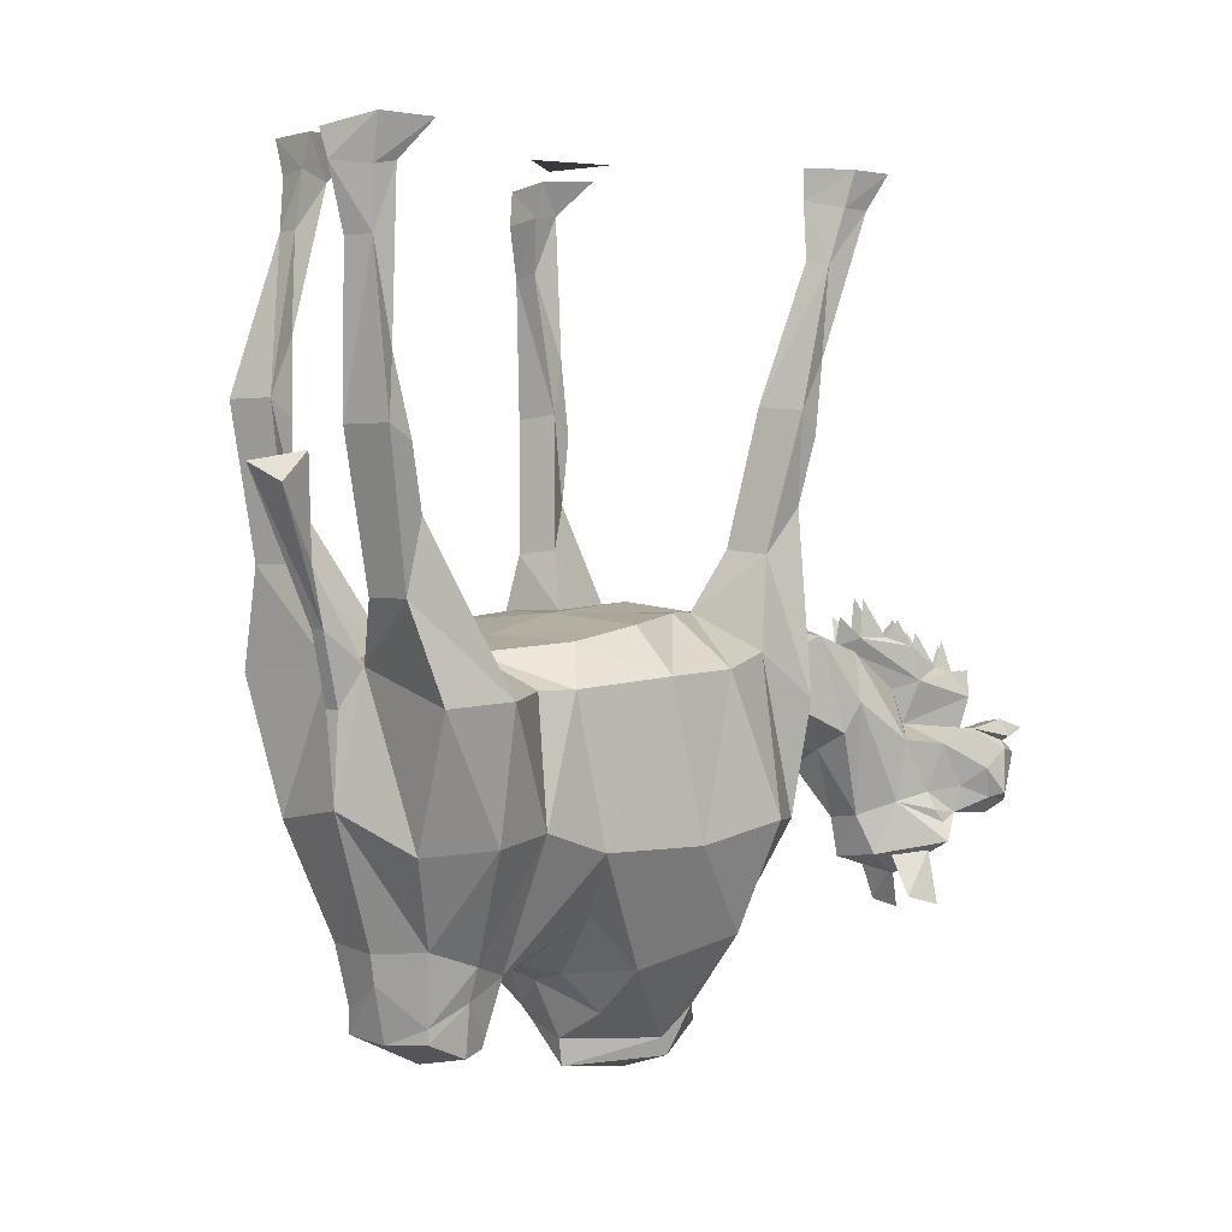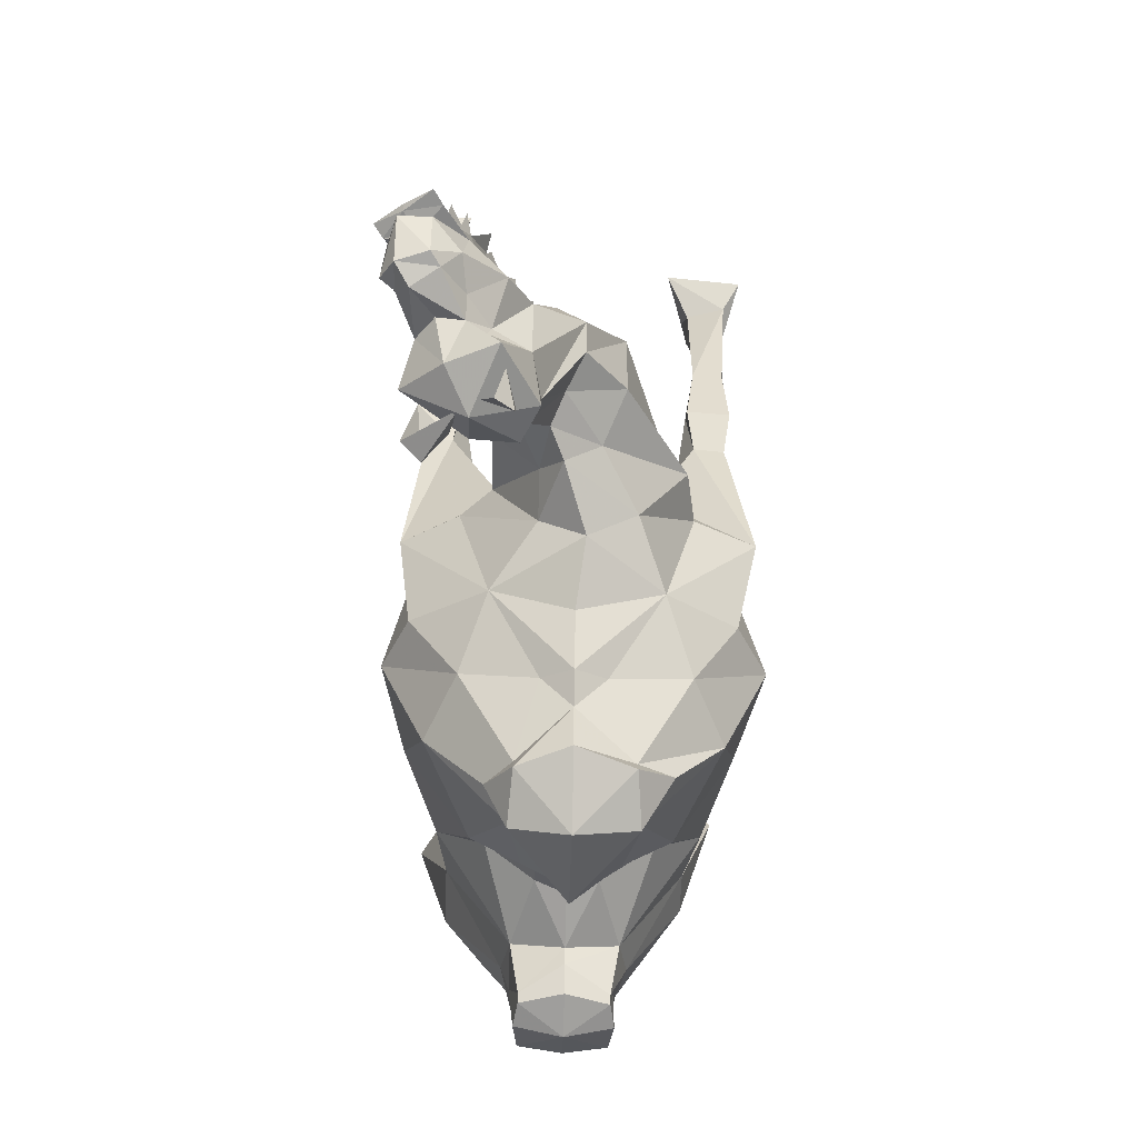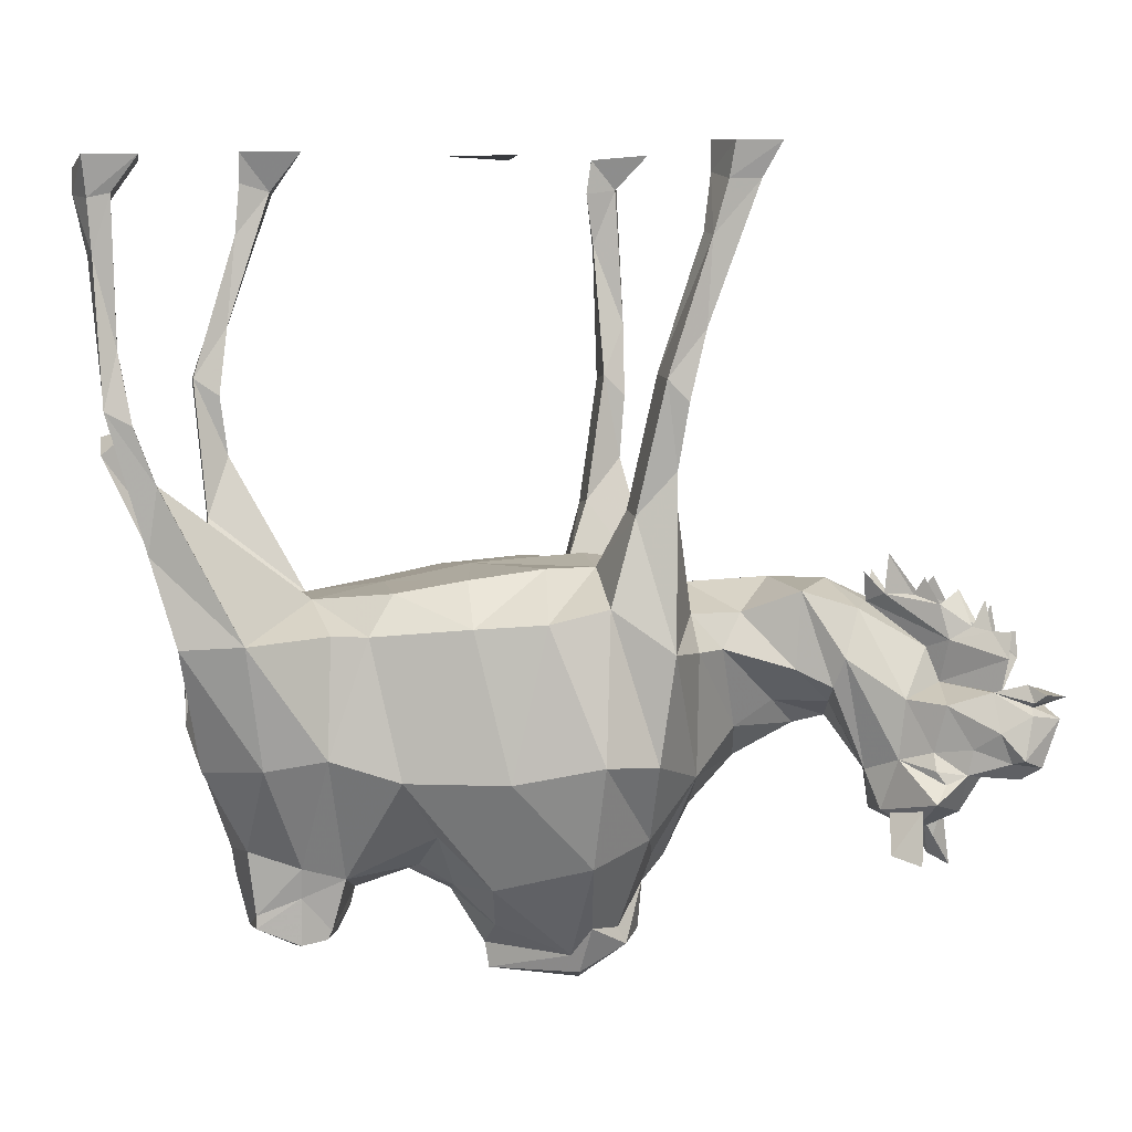
<metadata>
{"format":"obj","ext":"obj","renderer":"f3d","projection":"perspective","resolution":1024,"background":"white","views":[{"elev":1.2,"azim":36.9,"up":"+Y"},{"elev":-55.0,"azim":178.4,"up":"+Y"},{"elev":4.3,"azim":80.3,"up":"+Y"}]}
</metadata>
<code>
v 0.1562 -1.57 -0.7812
v 0.1016 -1.641 -0.8047
v 0.1328 -1.656 -0.8359
v 0.1172 -1.555 -0.8281
v 0.1016 -1.555 -0.7578
v 0.2734 -1.633 -0.7422
v 0.2422 -1.617 -0.6953
v 0.1875 -1.562 -0.7578
v 0.2031 -1.547 -0.7031
v 0.25 -1.539 -0.75
v 0.1719 -1.586 -0.7578
v 0.1719 -1.547 -0.6953
v 0.09375 -1.555 -0.6953
v 0.0625 -1.547 -0.7578
v 0.125 -1.547 -0.8672
v 0.2109 -1.547 -0.8281
v 0.2812 -1.523 -0.7656
v 0.2031 -1.453 -0.7188
v 0.1484 -1.477 -0.6719
v 0.08594 -1.484 -0.6875
v 0.0625 -1.477 -0.7266
v 0.07812 -1.453 -0.7969
v 0.1484 -1.508 -0.8594
v 0.1797 -1.484 -0.8672
v 0.2266 -1.477 -0.8672
v 0.2578 -1.477 -0.8281
v 0.2578 -1.492 -0.7891
v 0.25 -1.469 -0.7734
v 0.2344 -1.438 -0.7734
v 0.2188 -1.344 -0.7266
v 0.1875 -1.273 -0.625
v 0.1641 -1.328 -0.6094
v 0.1016 -1.359 -0.6172
v 0.04688 -1.391 -0.625
v 0.02344 -1.359 -0.6719
v -0.007812 -1.328 -0.7266
v -0.007812 -1.273 -0.75
v 0.07812 -1.344 -0.8203
v 0.1406 -1.453 -0.8359
v 0.1484 -1.484 -0.8438
v 0.1797 -1.445 -0.8906
v 0.2188 -1.461 -0.9453
v 0.2656 -1.484 -0.9219
v 0.2891 -1.453 -0.8984
v 0.2656 -1.43 -0.8359
v 0.1562 -1.258 -0.7812
v 0.1641 -1.32 -0.8047
v 0.03906 -1.188 -0.7266
v 0.09375 -1.18 -0.6875
v 0.1562 -1.188 -0.6562
v 0.1484 -1.156 -0.5547
v 0.1406 -1.297 -0.5469
v 0.0625 -1.359 -0.5234
v 0.02344 -1.406 -0.5703
v -0.03906 -1.359 -0.5703
v -0.07812 -1.297 -0.6406
v -0.07812 -1.156 -0.6484
v 0.2891 -1.461 -0.9531
v 0.3125 -1.445 -0.9141
v 0.2969 -1.398 -0.875
v 0.2578 -1.352 -0.7891
v 0.2734 -1.328 -0.8672
v 0.2266 -1.336 -0.8984
v 0.1797 -1.344 -0.9297
v 0.1172 -1.375 -0.8828
v 0.1875 -1.414 -0.9453
v 0.2344 -1.453 -0.9688
v 0.2891 -1.375 -0.9844
v 0.3047 -1.367 -0.9297
v 0.2969 -1.352 -0.9297
v 0.2578 -1.359 -0.9453
v 0.3125 -1.344 -0.9297
v 0.2812 -1.344 -0.9766
v 0.2188 -1.352 -0.9922
v 0.2344 -1.344 -1.016
v 0.2812 -1.336 -0.9844
v 0.3281 -1.328 -0.9453
v 0.2969 -1.312 -0.9219
v 0.25 -1.32 -0.9375
v 0.2188 -1.328 -0.9688
v 0.2344 -1.359 -0.9766
v 0.2344 -1.375 -0.9844
v 0.1641 -1.242 -0.8281
v 0.2422 -1.273 -0.9062
v 0.1953 -1.242 -0.8125
v 0.1016 -1.164 -0.7266
v 0.1328 -1.164 -0.7734
v 0.1562 -1.18 -0.8203
v 0.1797 -1.227 -0.875
v 0.2188 -1.273 -0.9297
v 0.1953 -1.234 -0.8984
v 0.2109 -1.227 -0.9297
v 0.1875 -1.18 -0.8906
v 0.1484 -1.133 -0.7969
v 0.1484 -1.156 -0.8438
v 0.1094 -1.094 -0.7266
v 0.07812 -1.125 -0.7031
v 0.1328 -1.164 -0.7109
v 0.1094 -1.125 -0.6797
v 0.2031 -1.219 -0.8516
v 0.1875 -1.18 -0.7969
v 0.2188 -1.227 -0.8828
v 0.2031 -1.172 -0.875
v 0.2344 -1.227 -0.9141
v 0.1562 -1.164 -0.7578
v 0.1719 -1.133 -0.7734
v 0.1719 -1.156 -0.8359
v 0.1328 -1.094 -0.7188
v 0.2031 -0.7734 -0.2812
v 0.2188 -0.9297 -0.3047
v 0.1719 -1.008 -0.2344
v 0.25 -1.016 -0.2344
v 0.2891 -0.7812 -0.2812
v 0.2891 -0.5391 -0.3594
v 0.25 -0.5312 -0.3516
v 0.2344 -0.6875 -0.3516
v 0.2031 -0.8125 -0.3203
v 0.2891 -0.8203 -0.3203
v 0.2656 -0.9375 -0.3047
v 0.2969 -1.25 -0.2969
v 0.125 -1.195 -0.3594
v 0.1328 -1.109 -0.1875
v 0.2734 -1.172 -0.1875
v 0.2812 -0.6953 -0.3516
v 0.3125 -0.4453 -0.4375
v 0.3047 -0.4453 -0.3828
v 0.2344 -0.4297 -0.3672
v 0.2344 -0.4453 -0.4219
v 0.1953 -1.258 -0.3594
v 0.1406 -1.484 -0.3672
v 0.0625 -1.406 -0.4531
v 0.1406 -1.258 -0.4141
v 0.1094 -1.195 -0.4531
v 0 -1.148 -0.375
v 0 -1.109 -0.3125
v 0 -1.094 -0.1875
v 0 -1.109 0.01562
v 0.1641 -1.109 -0.09375
v 0.2891 -1.195 -0.07812
v 0.3203 -1.438 -0.1719
v 0.2734 -1.445 -0.2734
v 0.1875 -1.586 -0.2734
v 0.05469 -1.633 -0.3047
v 0 -1.648 -0.3359
v 0 -1.555 -0.3828
v -0.01562 -1.469 -0.4688
v -0.007812 -1.141 -0.5312
v -0.1406 -1.195 -0.4844
v -0.1328 -1.195 -0.3594
v -0.1406 -1.109 -0.1875
v -0.1719 -1.109 -0.09375
v -0.2031 -1.125 0.04688
v 0 -1.141 0.1719
v 0.1953 -1.125 0.04688
v 0.2656 -1.203 0.04688
v 0.2812 -1.469 -0.01562
v 0.2422 -1.625 -0.1641
v -0.1797 -1.008 -0.2266
v -0.2188 -0.9297 -0.2969
v -0.2109 -0.7734 -0.2656
v -0.2578 -1.016 -0.2266
v -0.3125 -1.25 -0.3047
v -0.2734 -0.9375 -0.2969
v -0.2891 -0.8203 -0.3047
v -0.2109 -0.8125 -0.3047
v -0.2266 -0.6797 -0.3047
v -0.2422 -0.5312 -0.25
v -0.2891 -0.5391 -0.2578
v -0.2891 -0.7812 -0.2656
v -0.2734 -1.172 -0.1875
v -0.2969 -1.195 -0.07812
v -0.2734 -1.203 0.04688
v -0.1797 -1.148 0.1719
v -0.08594 -1.164 0.3047
v 0.07812 -1.164 0.3047
v 0.1719 -1.148 0.1719
v 0.2109 -1.219 0.2188
v 0.2266 -1.469 0.1641
v 0.1641 -1.672 0
v 0.1016 -1.805 -0.1484
v 0.1406 -1.75 -0.1797
v 0.09375 -1.758 -0.2344
v 0 -1.695 -0.2969
v -0.05469 -1.633 -0.3047
v -0.1484 -1.484 -0.3672
v -0.1016 -1.406 -0.4688
v -0.1875 -1.258 -0.4531
v 0.04688 -1.141 -0.625
v -0.2812 -0.6875 -0.3047
v -0.2031 -1.258 -0.3594
v -0.2734 -1.445 -0.2734
v -0.3281 -1.438 -0.1719
v -0.2812 -1.469 -0.01562
v -0.2344 -1.469 0.1641
v -0.2109 -1.219 0.2188
v -0.1953 -1.219 0.2812
v -0.2734 -1.211 0.3594
v -0.1641 -0.9219 0.4375
v -0.1328 -1.031 0.4766
v -0.03906 -1.18 0.4922
v 0.03125 -1.18 0.4922
v 0.125 -1.078 0.5859
v 0.1641 -0.9609 0.5703
v 0.2656 -1.227 0.4297
v 0.1875 -1.219 0.2812
v -0.1484 -0.7812 0.5
v -0.2031 -1.031 0.4766
v -0.2344 -1.195 0.4688
v -0.1484 -1.414 0.4766
v 0 -1.391 0.5234
v -0.01562 -1.242 0.5234
v -0.007812 -1.125 0.5625
v -0.007812 -1.031 0.5781
v 0.007812 -1.031 0.5781
v 0.01562 -1.125 0.5625
v 0.007812 -1.242 0.5234
v 0.1406 -1.453 0.5
v 0.2266 -1.234 0.5391
v 0.1953 -1.078 0.5859
v 0.1406 -0.8359 0.6562
v 0.1406 -0.8594 0.6094
v 0.2266 -0.8594 0.6094
v 0.2109 -0.9609 0.5703
v 0.2109 -1.445 0.3984
v 0.2109 -1.43 0.2891
v 0.09375 -1.656 0.25
v 0.1406 -1.578 0.09375
v 0.05469 -1.68 0.05469
v 0.07812 -1.75 -0.01562
v 0 -1.797 -0.007812
v 0 -1.844 -0.01562
v 0.1016 -1.836 -0.1641
v 0.09375 -1.789 -0.25
v 0 -1.781 -0.2891
v -0.1016 -1.758 -0.2344
v -0.1953 -1.586 -0.2734
v -0.25 -1.625 -0.1641
v -0.1719 -1.672 0
v -0.1484 -1.578 0.09375
v -0.09375 -1.656 0.25
v -0.2109 -1.43 0.2891
v -0.2109 -1.43 0.375
v -0.2109 -0.9219 0.4375
v -0.2344 -0.8125 0.4531
v -0.1484 -0.8125 0.4531
v -0.1641 -0.6875 0.4375
v -0.1719 -0.5234 0.4219
v -0.2109 -0.5234 0.4141
v -0.2344 -0.7812 0.5
v -0.2109 -0.6875 0.4375
v -0.09375 -1.602 0.4219
v 0 -1.609 0.4453
v 0.09375 -1.602 0.4219
v 0.2266 -0.8359 0.6562
v 0.2109 -0.5781 0.6719
v 0.1641 -0.5781 0.6797
v 0.1641 -0.7344 0.6328
v 0.2109 -0.7344 0.6328
v 0.2266 -0.4766 0.6406
v 0.2188 -0.4844 0.6797
v 0.1562 -0.4766 0.7031
v 0.1562 -0.4844 0.6406
v 0.2578 -0.4141 0.5938
v 0.1406 -0.4297 0.7031
v 0.2344 -0.4141 0.6875
v 0.1094 -0.4141 0.5938
v -0.2344 -0.4453 0.3516
v -0.1641 -0.4453 0.3594
v -0.2188 -0.4375 0.3984
v -0.2656 -0.375 0.3047
v -0.1172 -0.375 0.3047
v -0.1484 -0.375 0.4141
v -0.1641 -0.4297 0.4141
v -0.2422 -0.375 0.3906
v 0.3359 -0.3828 -0.4688
v 0.2344 -0.375 -0.3672
v 0.3203 -0.3828 -0.3906
v 0.2031 -0.375 -0.4688
v -0.2969 -0.4219 -0.3047
v -0.2266 -0.4297 -0.2891
v -0.2969 -0.4453 -0.25
v -0.3281 -0.375 -0.3359
v -0.1875 -0.3672 -0.3438
v -0.2188 -0.375 -0.2422
v -0.2266 -0.4375 -0.2344
v -0.3047 -0.3828 -0.2656
v 0.03125 -0.9141 0.6641
v -0.03906 -0.8828 0.6641
v 0.03125 -0.8672 0.6094
v -0.01562 -0.875 0.6094
v 0.0625 -0.3906 -0.0625
v -0.0625 -0.3906 -0.0625
v 0 -0.3906 0.0625
v -0.1094 -1.633 0.3281
v -0.07812 -1.75 0.2734
v -0.08594 -1.68 0.3438
v -0.07812 -1.703 0.4062
v 0 -1.656 0.4375
v 0.07812 -1.719 0.4062
v 0.1094 -1.633 0.3281
v 0.09375 -1.688 0.3281
v 0.07812 -1.75 0.2734
v 0 -1.688 0.2266
v 0.05469 -1.641 0.1172
v 0 -1.656 0.1328
v 0 -1.695 0.05469
v -0.08594 -1.75 -0.01562
v -0.08594 -1.773 -0.03906
v -0.1094 -1.836 -0.1641
v 0 -1.867 -0.1797
v -0.05469 -1.641 0.1172
v -0.05469 -1.68 0.05469
v -0.1094 -1.805 -0.1484
v -0.1641 -1.742 -0.1953
v -0.1016 -1.789 -0.25
v 0.07812 -1.742 0.4062
v 0.08594 -1.773 0.3281
v 0.07812 -1.766 0.2812
v 0 -1.719 0.2344
v 0 -1.766 0.2578
v -0.07812 -1.766 0.2812
v -0.08594 -1.773 0.3281
v -0.07812 -1.742 0.4062
v 0 -1.75 0.4141
v 0 -1.789 0.3359
f 1 2 3
f 3 2 4
f 4 2 5
f 5 2 1
f 6 7 8
f 8 7 9
f 9 7 10
f 10 7 6
f 12 17 18
f 12 18 19
f 12 19 13
f 13 19 20
f 13 20 21
f 13 21 14
f 14 21 22
f 14 22 15
f 15 22 23
f 15 23 24
f 15 24 16
f 16 24 25
f 16 25 26
f 16 26 17
f 17 26 27
f 17 27 18
f 18 27 28
f 18 28 29
f 18 29 30
f 18 30 31
f 18 31 19
f 19 31 32
f 19 32 33
f 19 33 20
f 20 33 34
f 20 34 35
f 20 35 21
f 21 35 36
f 21 36 37
f 21 37 22
f 22 37 38
f 22 38 39
f 22 39 40
f 22 40 23
f 23 40 24
f 24 39 41
f 24 41 42
f 24 42 43
f 24 43 25
f 25 43 26
f 26 43 44
f 26 44 45
f 26 45 29
f 26 28 27
f 46 30 47
f 46 47 38
f 46 38 48
f 46 48 49
f 46 49 50
f 46 50 30
f 30 50 31
f 31 50 51
f 31 51 32
f 32 51 52
f 32 52 33
f 33 52 53
f 33 53 34
f 34 53 54
f 34 54 55
f 34 55 35
f 35 55 56
f 35 56 36
f 36 56 57
f 36 57 37
f 37 57 48
f 37 48 38
f 44 43 58
f 44 58 59
f 44 59 60
f 44 60 45
f 45 60 61
f 45 61 29
f 29 61 30
f 30 61 47
f 47 61 62
f 47 62 63
f 47 63 64
f 47 64 65
f 47 65 38
f 38 65 39
f 39 65 41
f 41 65 66
f 41 66 42
f 42 66 67
f 42 67 58
f 42 58 43
f 59 58 68
f 59 68 69
f 59 69 60
f 60 69 62
f 60 62 61
f 70 69 68
f 70 68 71
f 70 71 72
f 70 72 62
f 70 62 69
f 73 72 71
f 73 71 74
f 73 74 75
f 73 75 76
f 73 76 77
f 73 77 72
f 72 77 78
f 72 78 62
f 62 78 63
f 63 78 79
f 63 79 80
f 63 80 64
f 64 80 74
f 64 74 81
f 64 81 82
f 64 82 66
f 64 66 65
f 79 77 76
f 79 76 75
f 79 75 80
f 80 75 74
f 78 77 79
f 68 58 67
f 68 67 82
f 68 82 81
f 68 81 71
f 71 81 74
f 66 82 67
f 109 110 111
f 109 111 112
f 109 112 113
f 109 113 114
f 109 114 115
f 109 115 116
f 109 116 117
f 109 117 110
f 110 117 118
f 110 118 119
f 110 119 120
f 110 120 121
f 110 121 111
f 111 121 122
f 111 122 112
f 112 122 123
f 112 123 120
f 112 120 119
f 112 119 113
f 113 119 118
f 113 118 124
f 113 124 114
f 114 124 125
f 114 125 126
f 114 126 127
f 114 127 115
f 115 127 128
f 115 128 116
f 116 128 125
f 116 125 124
f 116 124 118
f 116 118 117
f 129 121 120
f 129 120 130
f 129 130 131
f 129 131 132
f 129 132 121
f 121 132 133
f 121 133 134
f 121 134 135
f 121 135 122
f 122 135 136
f 122 136 137
f 122 137 138
f 122 138 139
f 122 139 123
f 123 139 140
f 123 140 141
f 123 141 120
f 120 141 130
f 130 141 142
f 130 142 143
f 130 143 144
f 130 144 145
f 130 145 146
f 130 146 131
f 131 146 54
f 131 54 53
f 131 53 132
f 132 53 52
f 132 52 133
f 133 52 51
f 133 51 147
f 133 147 134
f 134 147 148
f 134 148 149
f 134 149 135
f 135 149 150
f 135 150 136
f 136 150 137
f 137 150 151
f 137 151 152
f 137 152 153
f 137 153 154
f 137 154 138
f 138 154 155
f 138 155 139
f 139 155 156
f 139 156 140
f 140 156 157
f 140 157 142
f 140 142 141
f 158 159 160
f 158 160 161
f 158 161 150
f 158 150 149
f 158 149 159
f 159 149 162
f 159 162 163
f 159 163 164
f 159 164 165
f 159 165 160
f 160 165 166
f 160 166 167
f 160 167 168
f 160 168 169
f 160 169 161
f 161 169 163
f 161 163 162
f 161 162 170
f 161 170 150
f 150 170 171
f 150 171 151
f 151 171 172
f 151 172 152
f 152 172 173
f 152 173 153
f 153 173 174
f 153 174 175
f 153 175 176
f 153 176 154
f 154 176 155
f 155 176 177
f 155 177 178
f 155 178 156
f 156 178 179
f 156 179 157
f 157 179 180
f 157 180 181
f 157 181 182
f 157 182 142
f 142 182 143
f 143 182 183
f 143 183 144
f 144 183 184
f 144 184 185
f 144 185 145
f 145 185 146
f 146 185 186
f 146 186 54
f 54 186 55
f 55 186 187
f 55 187 56
f 56 187 148
f 56 148 57
f 57 148 147
f 57 147 188
f 57 188 48
f 48 188 49
f 49 188 50
f 50 188 51
f 51 188 147
f 169 164 163
f 164 169 189
f 164 189 166
f 164 166 165
f 162 149 190
f 162 190 185
f 162 185 191
f 162 191 170
f 170 191 192
f 170 192 171
f 171 192 193
f 171 193 172
f 172 193 194
f 172 194 195
f 172 195 173
f 173 195 174
f 174 195 196
f 174 196 197
f 174 197 198
f 174 198 199
f 174 199 200
f 174 200 175
f 175 200 201
f 175 201 202
f 175 202 203
f 175 203 204
f 175 204 205
f 175 205 177
f 175 177 176
f 199 198 206
f 199 206 207
f 199 207 200
f 200 207 208
f 200 208 209
f 200 209 210
f 200 210 211
f 200 211 212
f 200 212 213
f 200 213 201
f 201 213 214
f 201 214 215
f 201 215 216
f 201 216 210
f 201 210 217
f 201 217 218
f 201 218 219
f 201 219 202
f 202 219 220
f 202 220 203
f 203 220 221
f 203 221 222
f 203 222 223
f 203 223 204
f 204 223 219
f 204 219 218
f 204 218 224
f 204 224 225
f 204 225 205
f 205 225 177
f 177 225 178
f 178 225 226
f 178 226 227
f 178 227 179
f 179 227 228
f 179 228 229
f 179 229 180
f 180 181 182
f 183 235 184
f 184 235 236
f 184 236 185
f 185 236 191
f 191 236 192
f 192 236 237
f 192 237 193
f 193 237 238
f 193 238 194
f 194 238 239
f 194 239 240
f 194 240 241
f 194 241 195
f 195 241 196
f 196 241 197
f 197 241 242
f 197 242 208
f 197 208 207
f 197 207 243
f 197 243 198
f 198 243 244
f 198 244 245
f 198 245 206
f 206 245 246
f 206 246 247
f 206 247 248
f 206 248 249
f 206 249 207
f 207 249 243
f 243 249 244
f 244 249 250
f 244 250 246
f 244 246 245
f 242 209 208
f 209 242 251
f 209 251 210
f 210 251 252
f 210 252 253
f 210 253 217
f 217 253 224
f 217 224 218
f 223 222 254
f 223 254 219
f 219 254 220
f 220 254 255
f 220 255 256
f 220 256 257
f 220 257 221
f 221 257 222
f 222 257 258
f 222 258 254
f 254 258 255
f 255 258 259
f 255 259 260
f 255 260 261
f 255 261 256
f 256 261 262
f 256 262 257
f 257 262 259
f 257 259 258
f 263 264 265
f 263 265 260
f 263 260 259
f 263 259 266
f 263 266 264
f 264 266 262
f 264 262 261
f 264 261 265
f 265 261 260
f 262 266 259
f 267 268 246
f 267 246 250
f 267 250 248
f 267 248 269
f 267 269 270
f 267 270 271
f 267 271 268
f 268 271 272
f 268 272 273
f 268 273 247
f 268 247 246
f 273 269 248
f 273 248 247
f 248 250 249
f 274 272 270
f 274 270 269
f 274 269 273
f 274 273 272
f 270 272 271
f 275 276 277
f 275 277 126
f 275 126 125
f 275 125 278
f 275 278 276
f 276 278 128
f 276 128 127
f 276 127 277
f 277 127 126
f 128 278 125
f 279 280 166
f 279 166 189
f 279 189 168
f 279 168 281
f 279 281 282
f 279 282 283
f 279 283 280
f 280 283 284
f 280 284 285
f 280 285 167
f 280 167 166
f 285 281 168
f 285 168 167
f 168 189 169
f 282 284 283
f 284 282 286
f 284 286 285
f 285 286 281
f 281 286 282
f 215 287 288
f 215 288 212
f 215 212 211
f 215 211 216
f 216 211 210
f 288 287 289
f 288 289 290
f 288 290 213
f 288 213 212
f 214 289 287
f 214 287 215
f 213 290 289
f 213 289 214
f 186 185 190
f 186 190 187
f 187 190 149
f 187 149 148
f 294 251 242
f 294 242 241
f 294 241 240
f 294 240 295
f 294 295 296
f 294 296 251
f 251 296 297
f 251 297 252
f 252 297 298
f 252 298 253
f 253 298 299
f 253 299 300
f 253 300 224
f 224 300 225
f 225 300 226
f 226 300 301
f 226 301 302
f 226 302 303
f 226 303 304
f 226 304 227
f 227 304 228
f 228 304 305
f 228 305 306
f 228 306 229
f 229 306 230
f 230 306 307
f 230 307 308
f 305 304 303
f 305 303 311
f 305 311 312
f 305 312 306
f 306 312 307
f 307 312 238
f 307 238 313
f 307 313 308
f 303 240 311
f 311 240 239
f 311 239 312
f 312 239 238
f 238 237 313
f 313 237 314
f 314 237 235
f 235 237 236
f 300 299 301
f 302 319 303
f 303 319 240
f 240 319 295
f 11 12 13
f 11 13 14
f 11 14 15
f 11 15 16
f 11 16 17
f 11 17 12
f 47 46 83
f 47 83 63
f 47 63 84
f 47 84 85
f 47 85 46
f 46 85 49
f 46 49 86
f 46 86 83
f 83 86 87
f 83 87 88
f 83 88 89
f 83 89 90
f 83 90 63
f 90 89 91
f 85 98 49
f 100 101 85
f 100 85 102
f 102 85 84
f 101 105 98
f 101 98 85
f 180 229 230
f 180 230 231
f 180 231 232
f 180 232 181
f 182 181 233
f 182 233 183
f 183 233 234
f 183 234 235
f 230 308 231
f 231 308 309
f 232 233 181
f 308 313 309
f 309 313 314
f 309 314 315
f 314 235 315
f 315 235 234
f 301 299 316
f 301 316 317
f 301 317 302
f 302 317 318
f 302 318 319
f 295 319 320
f 295 320 321
f 295 321 296
f 296 321 322
f 296 322 297
f 297 322 323
f 297 323 298
f 298 323 324
f 298 324 299
f 299 324 316
f 318 320 319
f 24 40 39
f 26 29 28
f 90 91 92
f 91 89 93
f 88 87 94
f 89 88 95
f 87 86 96
f 86 49 97
f 49 98 99
f 100 102 103
f 102 84 104
f 106 105 101
f 107 101 100
f 108 98 105
f 231 309 310
f 231 310 232
f 232 310 233
f 309 315 310
f 310 315 234
f 310 234 233
f 316 324 325
f 316 325 317
f 317 325 318
f 318 325 320
f 323 322 325
f 323 325 324
f 322 321 325
f 325 321 320
f 291 292 293

</code>
